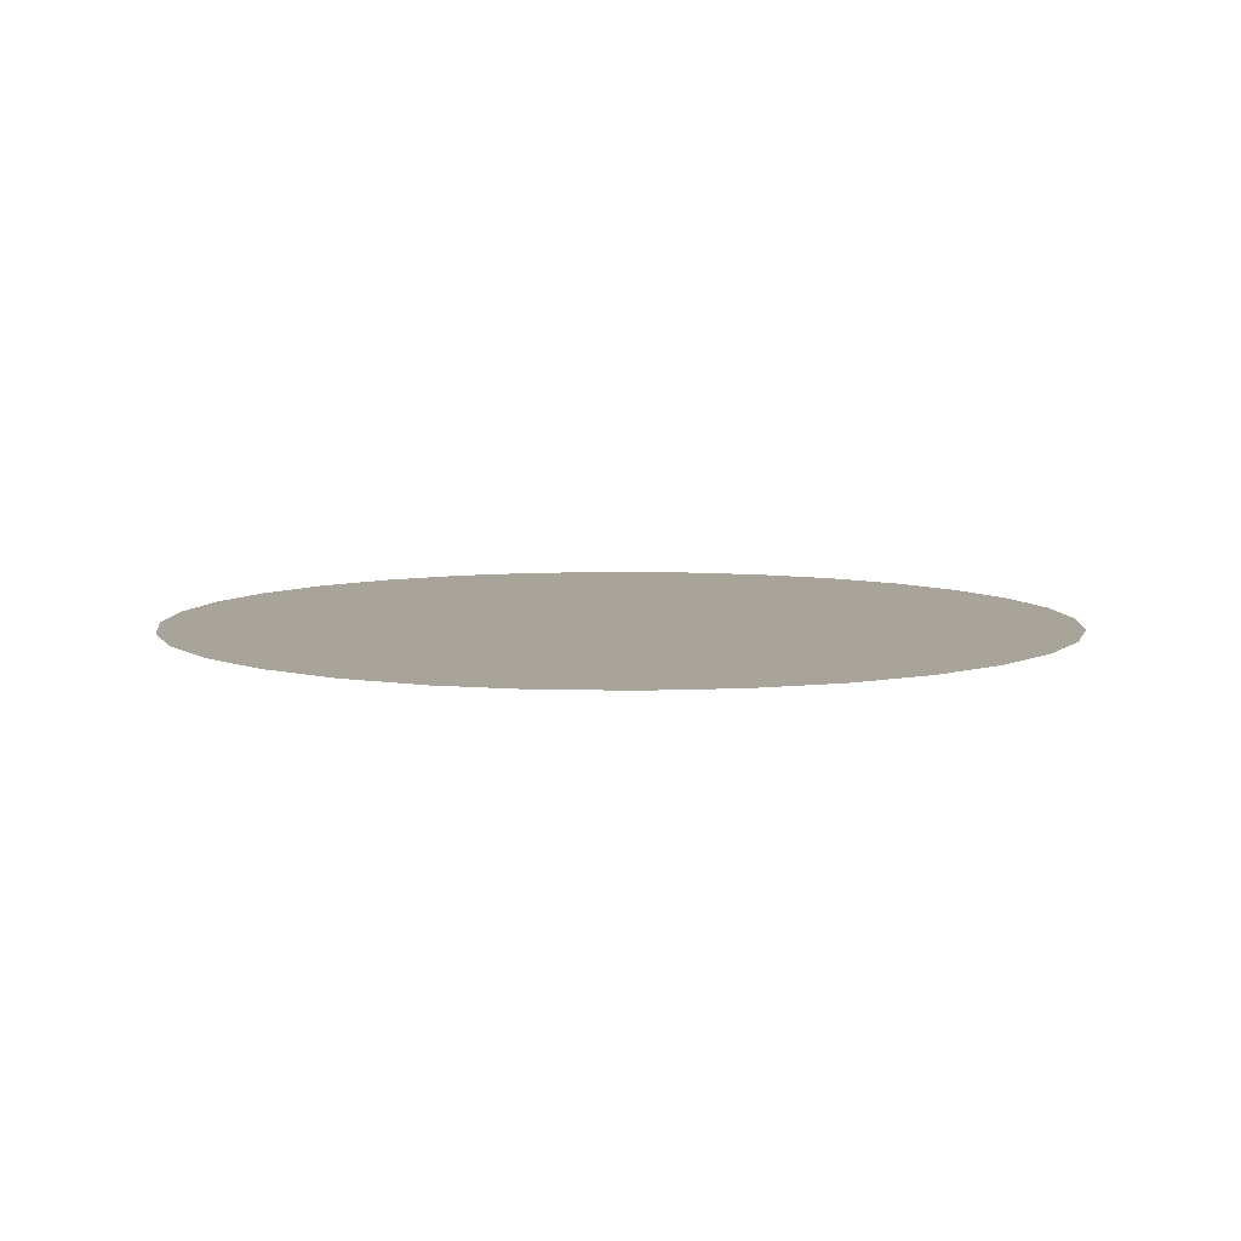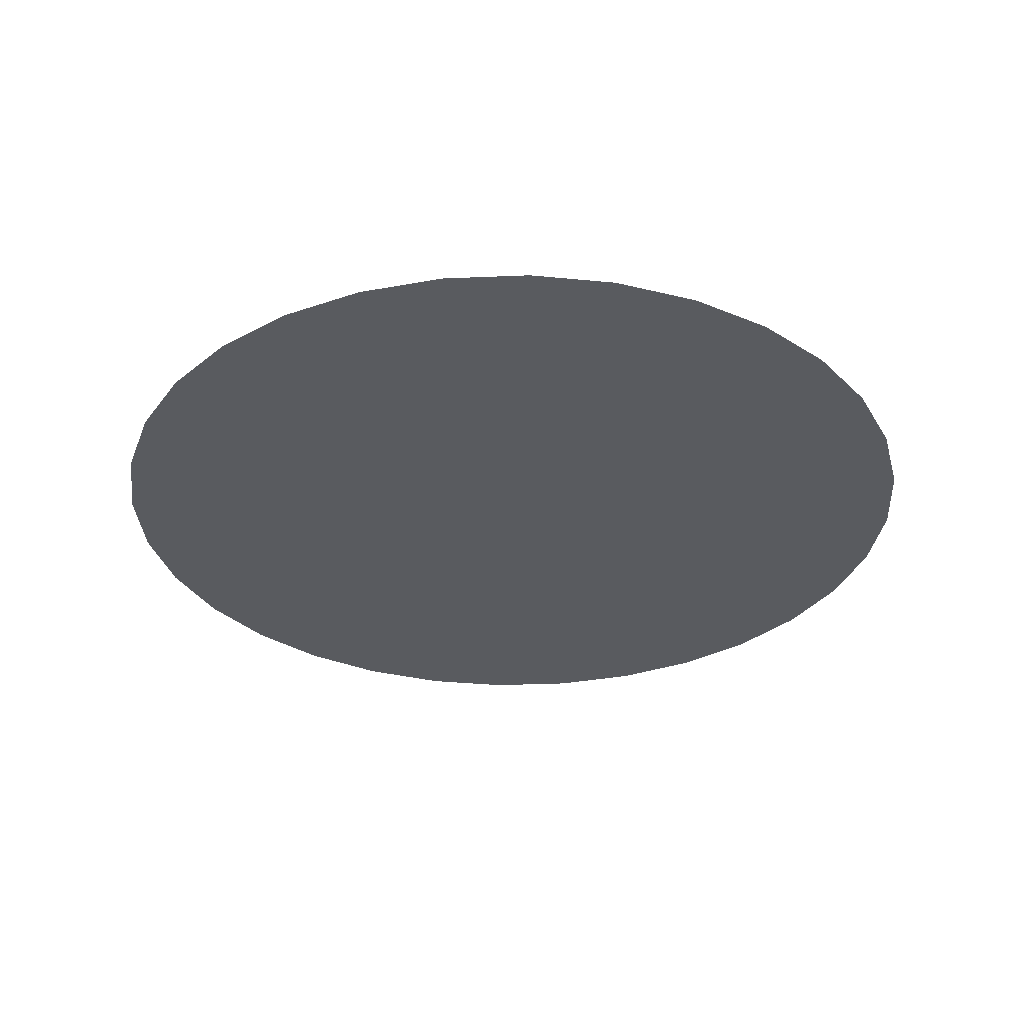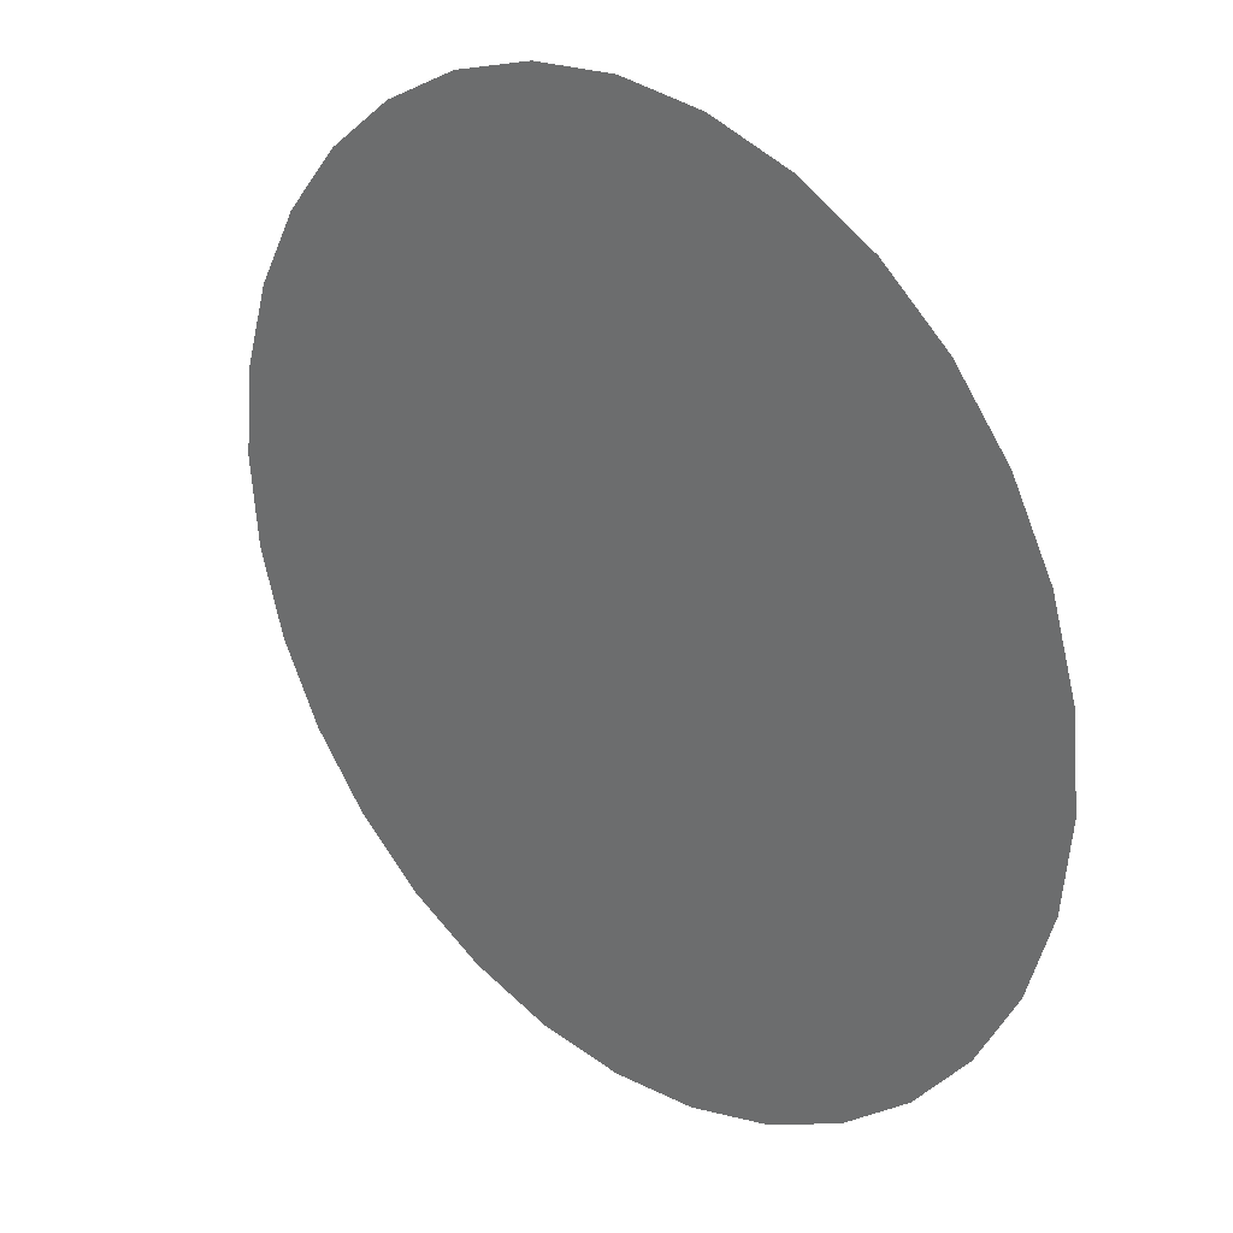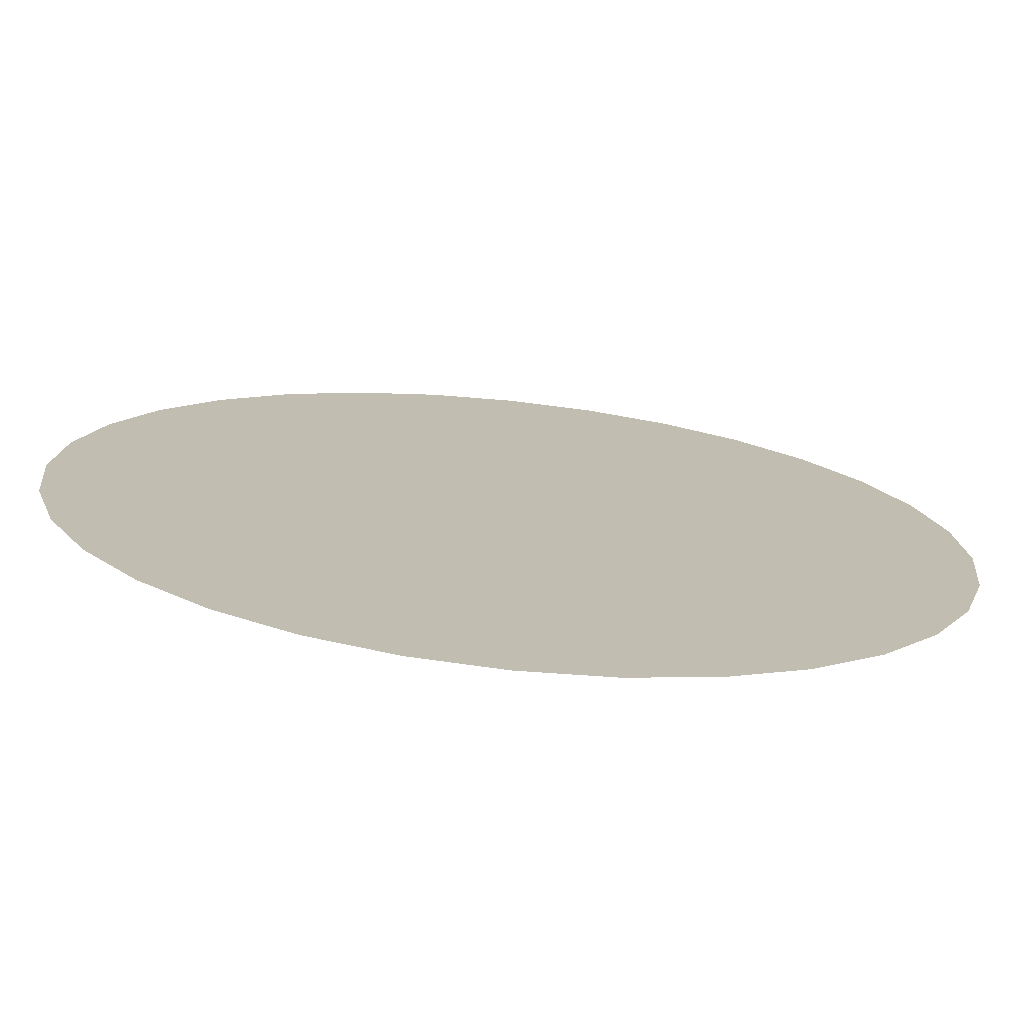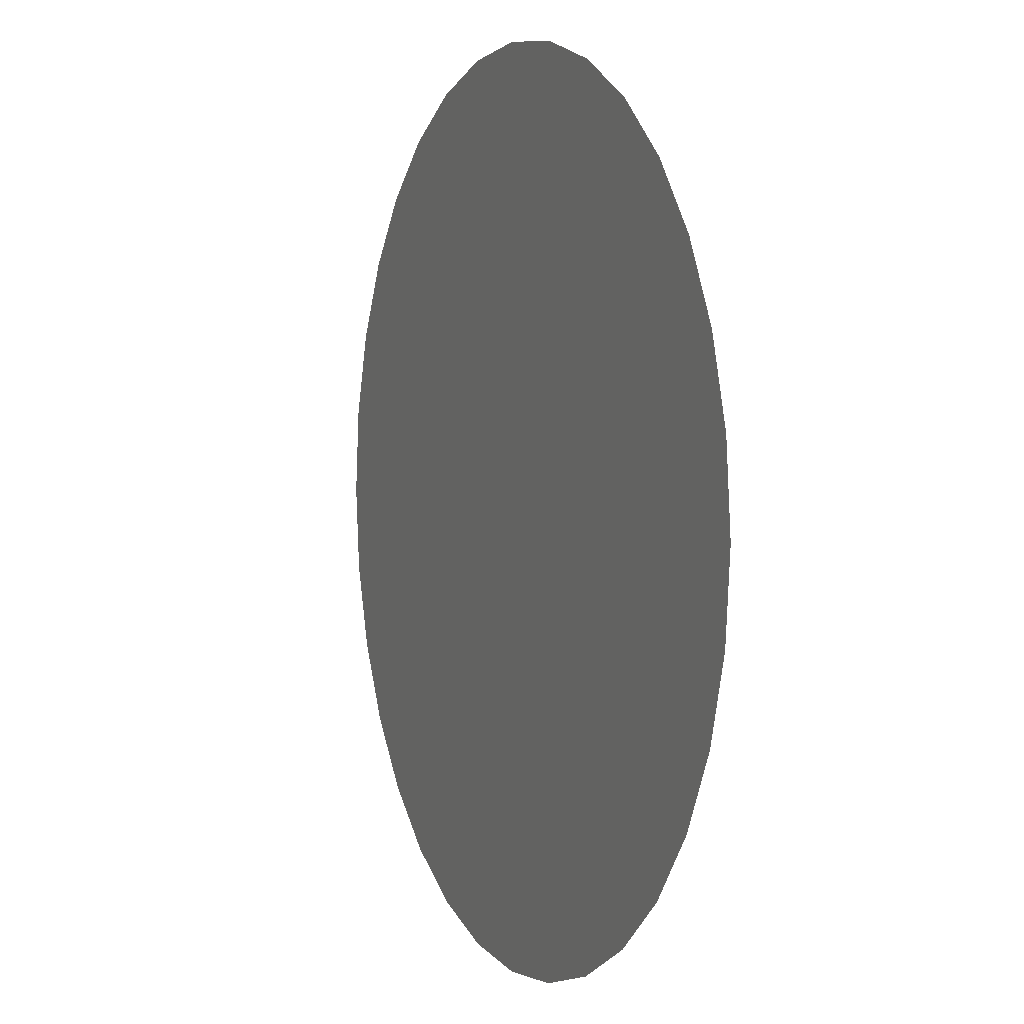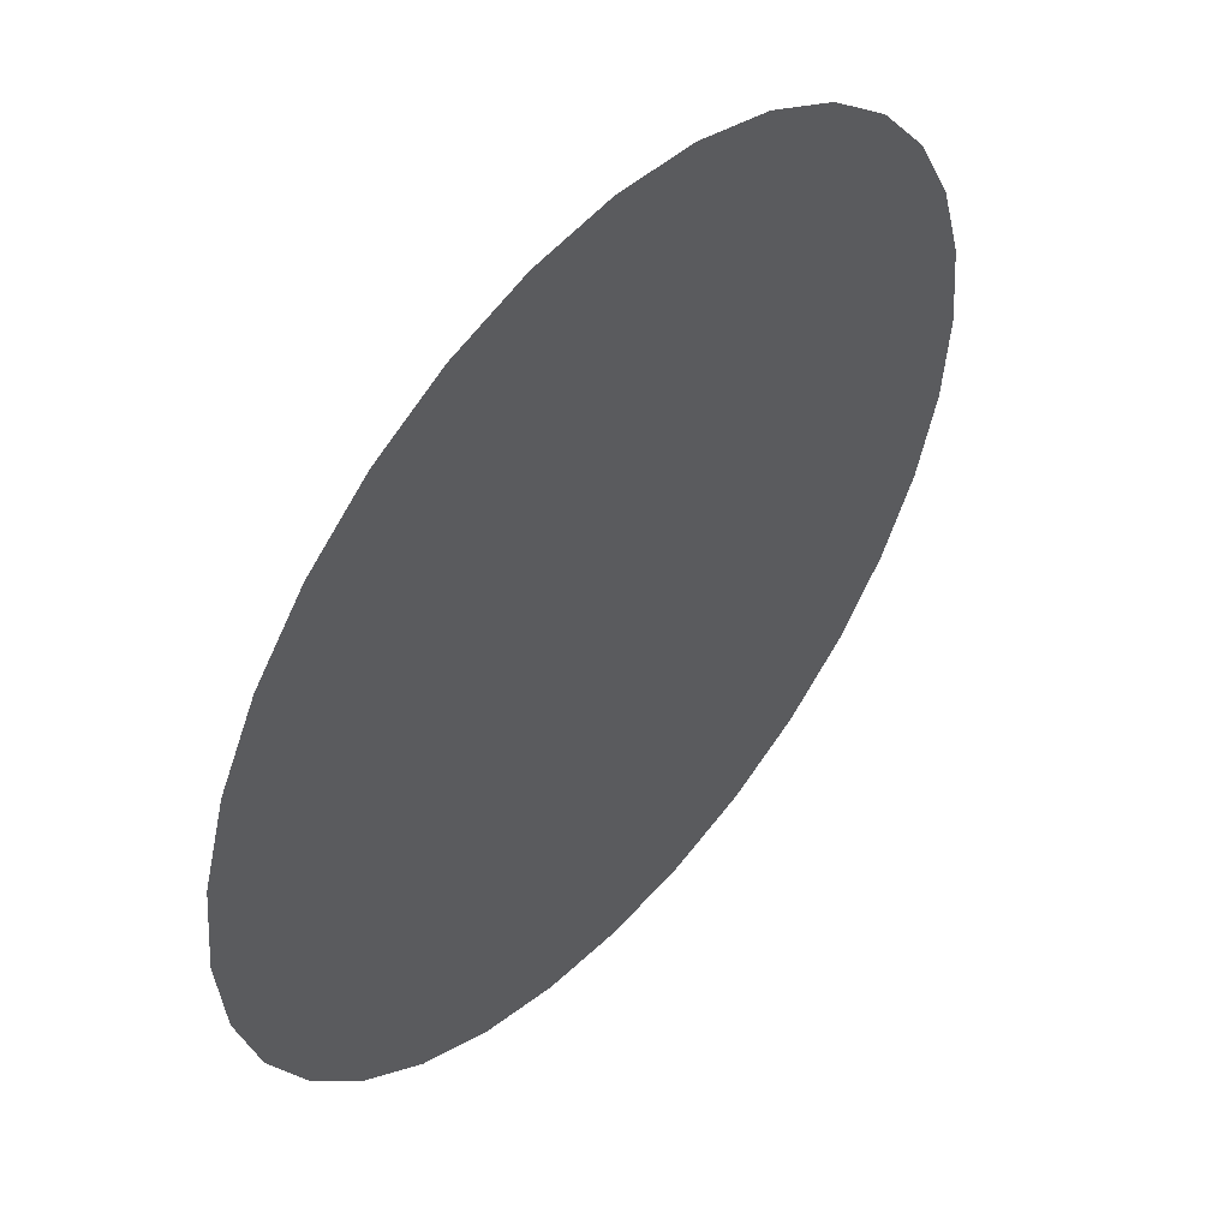
<metadata>
{"format":"obj","ext":"obj","renderer":"f3d","projection":"perspective","resolution":1024,"background":"white","views":[{"elev":7.2,"azim":-92.1,"up":"+Z"},{"elev":-32.0,"azim":166.5,"up":"+Z"},{"elev":27.8,"azim":-136.8,"up":"+Y"},{"elev":-73.7,"azim":174.0,"up":"+Y"},{"elev":3.5,"azim":-113.0,"up":"+Y"},{"elev":49.8,"azim":-48.8,"up":"+Y"}]}
</metadata>
<code>
o Circle_Circle.002
v 0 1 0
v -0.1951 0.9808 0
v -0.3827 0.9239 0
v -0.5556 0.8315 0
v -0.7071 0.7071 0
v -0.8315 0.5556 0
v -0.9239 0.3827 0
v -0.9808 0.1951 0
v -1 0 0
v -0.9808 -0.1951 0
v -0.9239 -0.3827 0
v -0.8315 -0.5556 0
v -0.7071 -0.7071 0
v -0.5556 -0.8315 0
v -0.3827 -0.9239 0
v -0.1951 -0.9808 0
v 0 -1 0
v 0.1951 -0.9808 0
v 0.3827 -0.9239 0
v 0.5556 -0.8315 0
v 0.7071 -0.7071 0
v 0.8315 -0.5556 0
v 0.9239 -0.3827 0
v 0.9808 -0.1951 0
v 1 0 0
v 0.9808 0.1951 0
v 0.9239 0.3827 0
v 0.8315 0.5556 0
v 0.7071 0.7071 0
v 0.5556 0.8315 0
v 0.3827 0.9239 0
v 0.1951 0.9808 0
f 16 24 32
f 32 1 2
f 2 3 4
f 4 5 6
f 6 7 8
f 8 9 10
f 10 11 12
f 12 13 14
f 14 15 16
f 16 17 18
f 18 19 20
f 20 21 22
f 22 23 24
f 24 25 26
f 26 27 28
f 28 29 30
f 30 31 32
f 32 2 8
f 2 4 8
f 4 6 8
f 8 10 16
f 10 12 16
f 12 14 16
f 16 18 24
f 18 20 24
f 20 22 24
f 24 26 32
f 26 28 32
f 28 30 32
f 32 8 16

</code>
